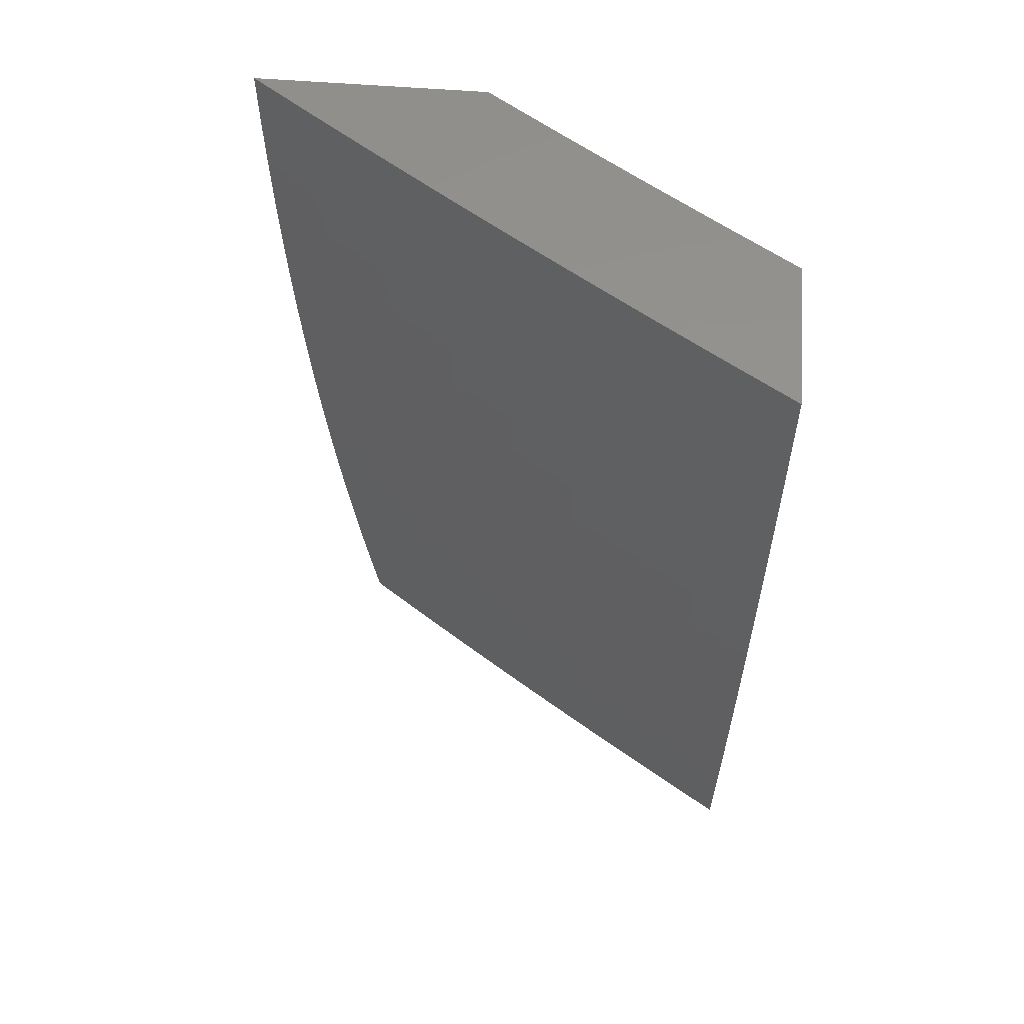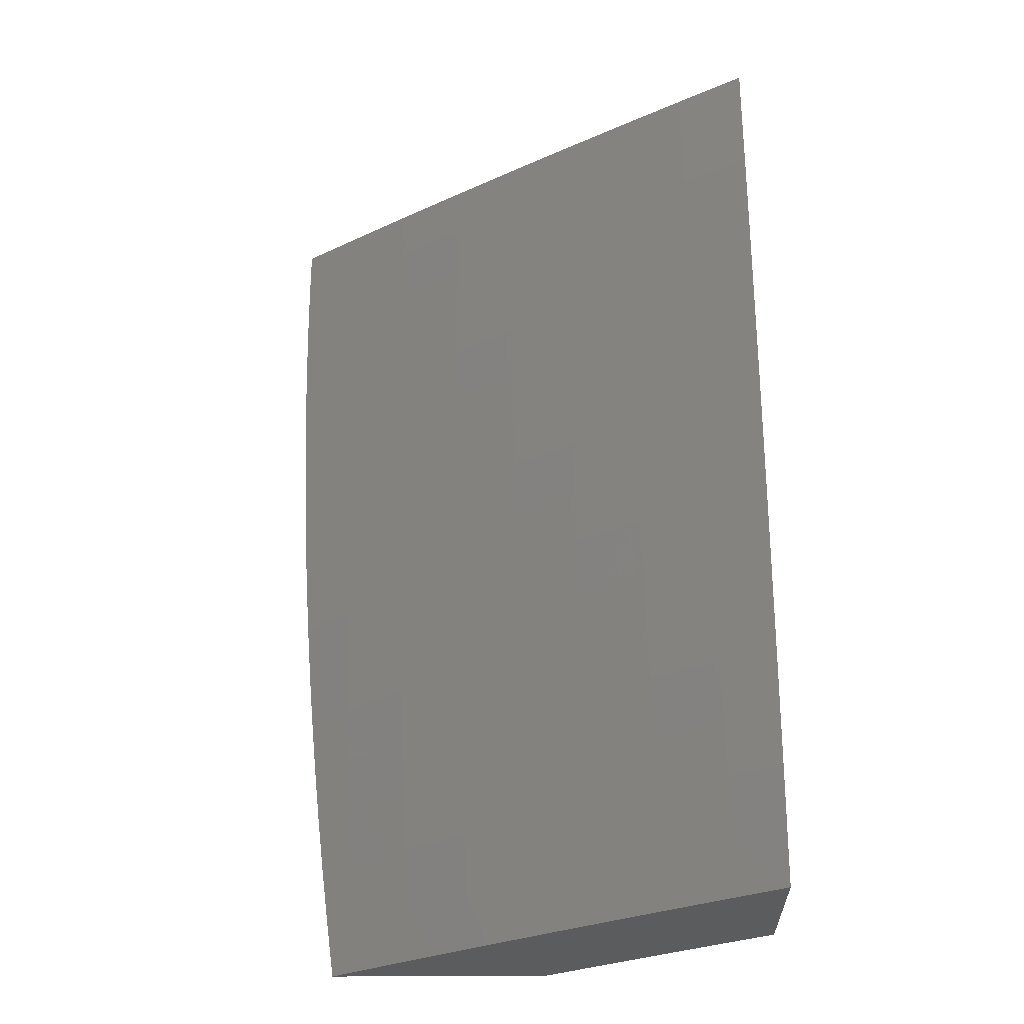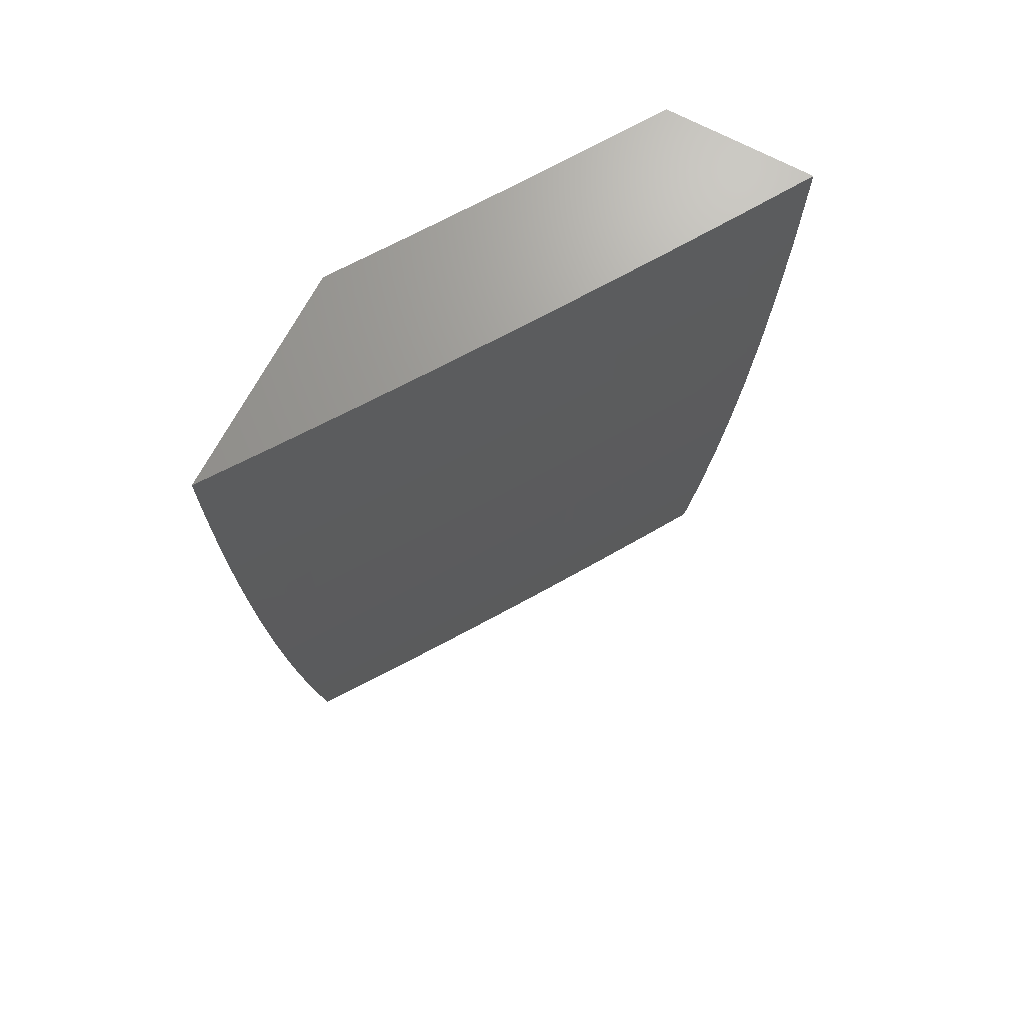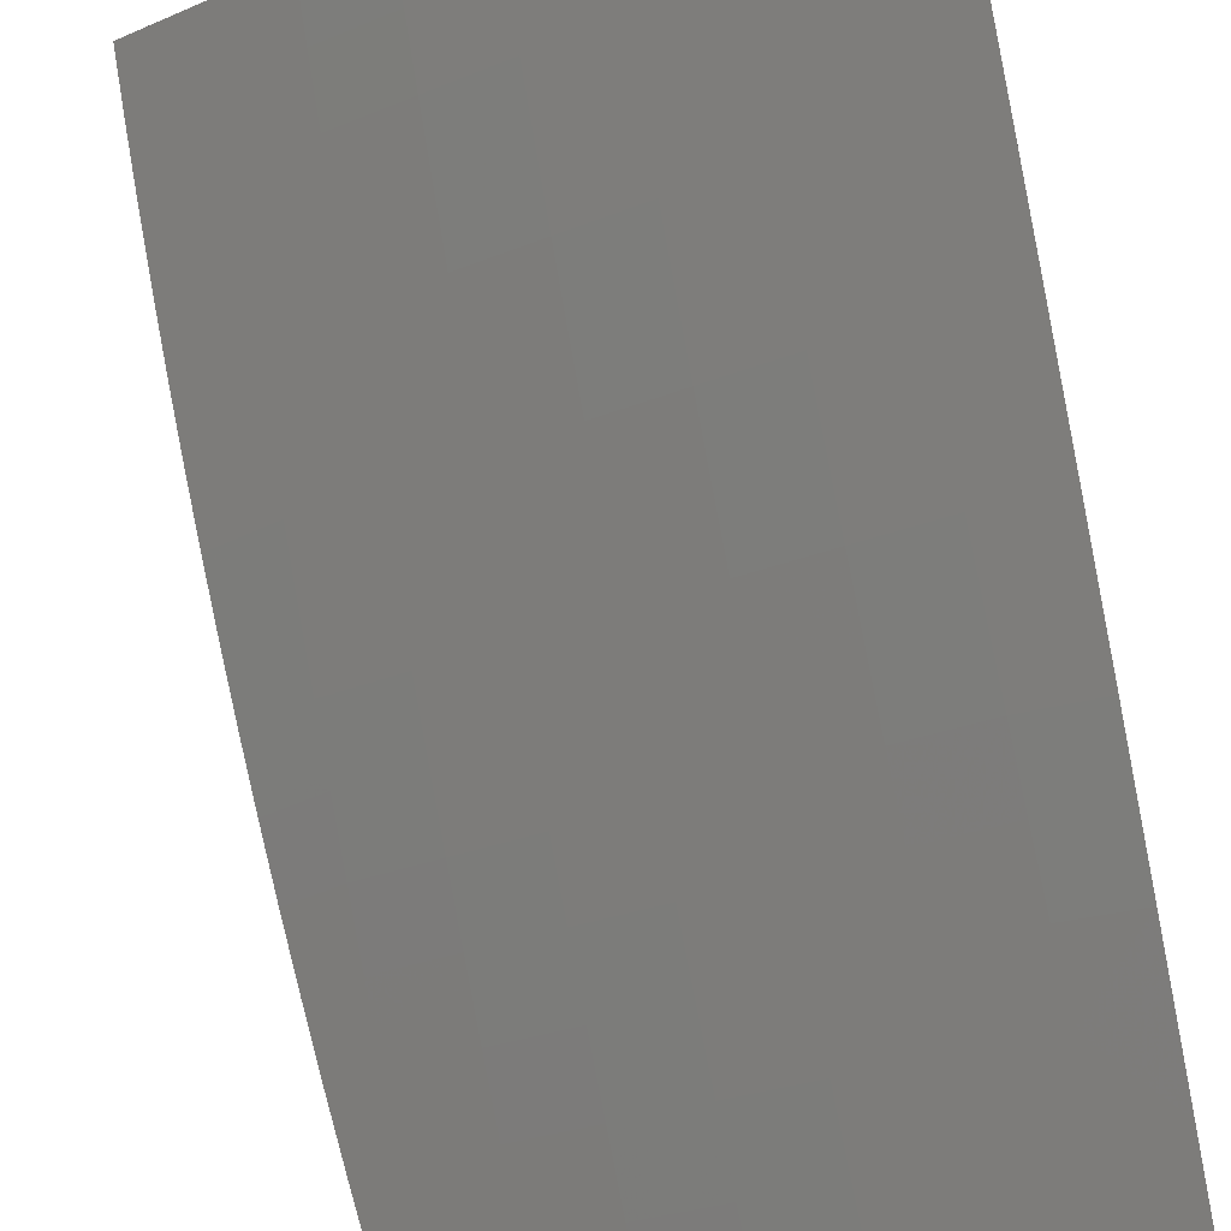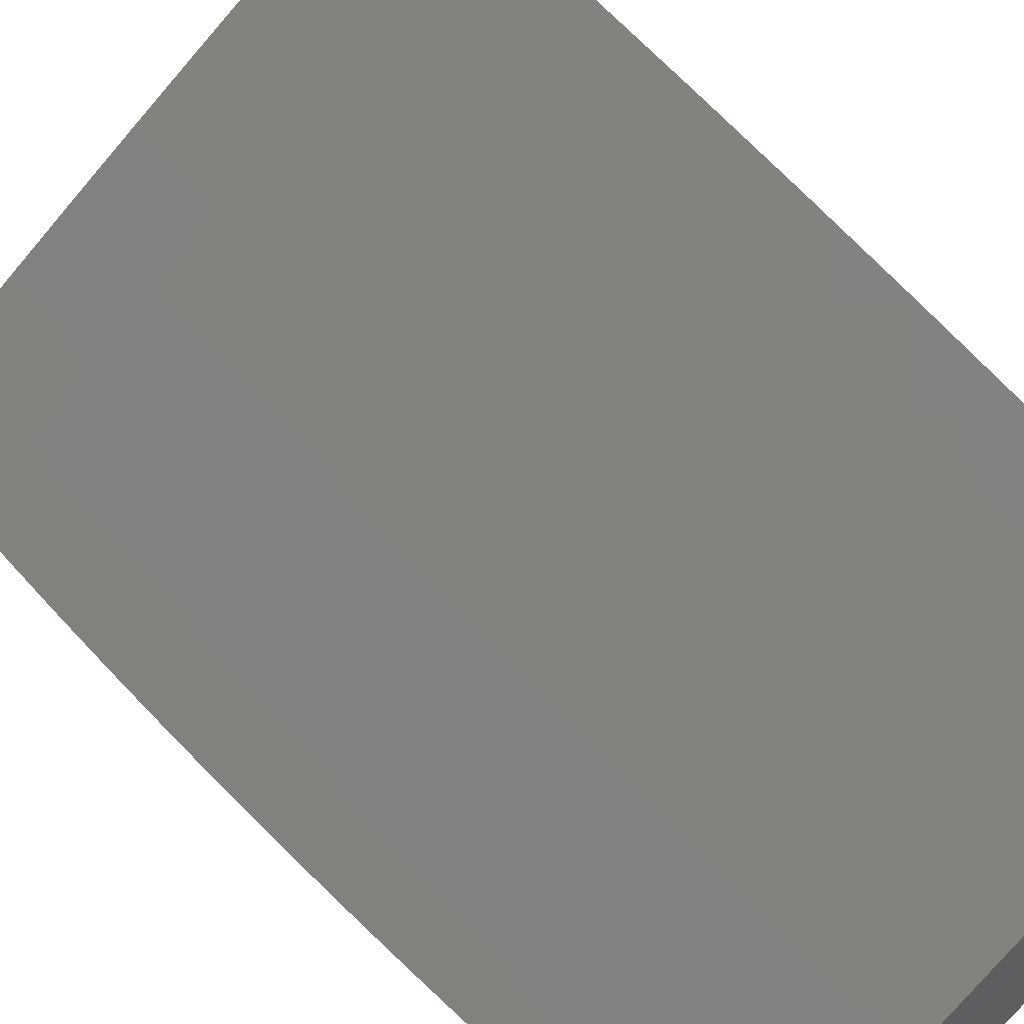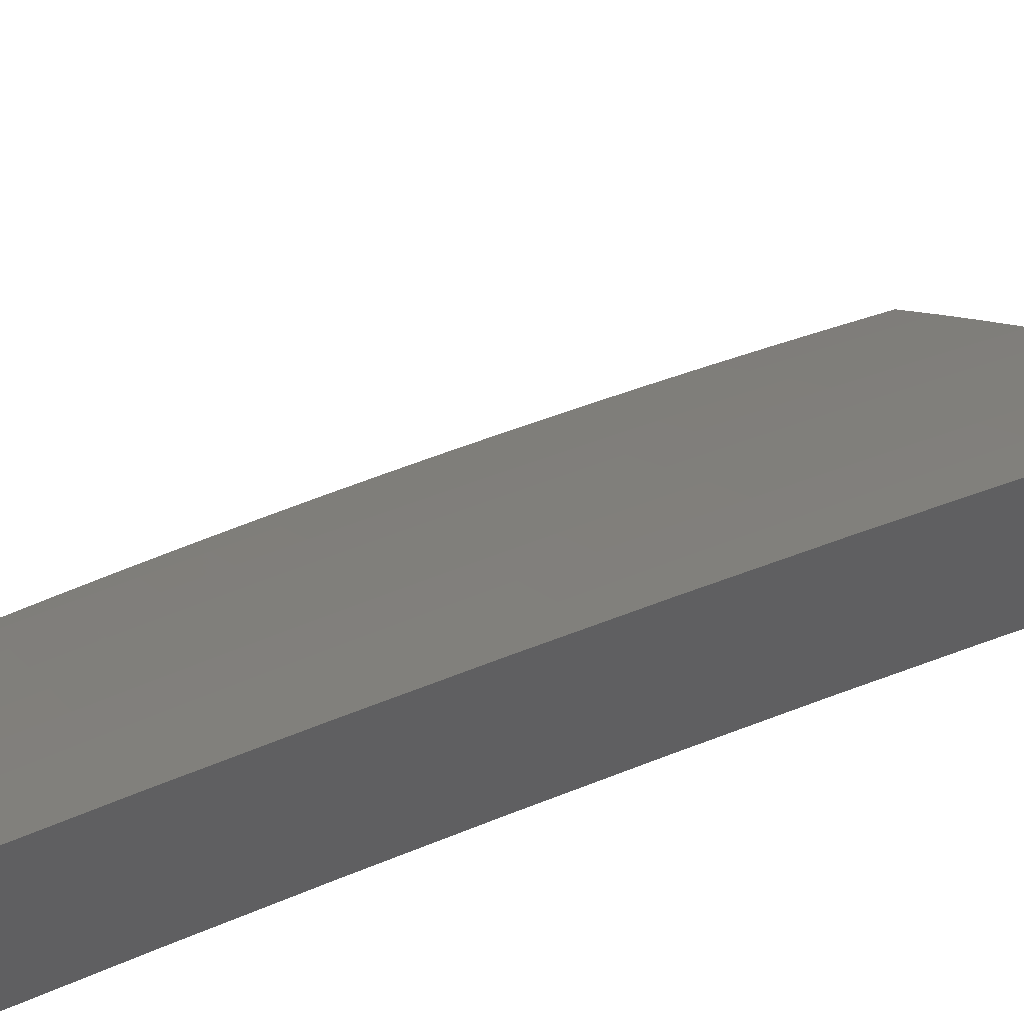
<metadata>
{"format":"stl","ext":"stl","renderer":"f3d","projection":"perspective","resolution":1024,"background":"white","views":[{"elev":57.4,"azim":-175.3,"up":"+Z"},{"elev":-28.8,"azim":-179.3,"up":"+Z"},{"elev":69.6,"azim":118.0,"up":"+Z"},{"elev":78.8,"azim":170.8,"up":"+Y"},{"elev":55.2,"azim":141.3,"up":"+Y"},{"elev":44.0,"azim":-113.4,"up":"+Y"}]}
</metadata>
<code>
# stl→obj: 213 verts, 422 faces
v 6.493 9 -0.9379
v 6.484 9 -1
v 6.467 9.018 -0.9367
v 6.424 9.041 -1
v 6.398 9.065 -0.9367
v 6.365 9.081 -1
v 6.329 9.111 -0.9367
v 6.304 9.121 -1
v 6.26 9.156 -0.9367
v 6.244 9.161 -1
v 6.191 9.201 -0.9367
v 6.183 9.2 -1
v 6.121 9.246 -0.9367
v 6.123 9.239 -1
v 6.061 9.277 -1
v 6.051 9.29 -0.9367
v 6 9.315 -1
v 6 9.327 -0.8753
v 6 9.337 -0.7505
v 6.056 9.297 -0.8103
v 6.053 9.294 -0.8734
v 6 9.345 -0.6256
v 6.06 9.304 -0.6844
v 6.058 9.301 -0.7473
v 6.126 9.253 -0.8103
v 6.124 9.25 -0.8734
v 6.193 9.205 -0.8734
v 6 9.352 -0.5006
v 6.064 9.309 -0.5589
v 6.062 9.307 -0.6216
v 6.13 9.26 -0.6844
v 6.128 9.257 -0.7473
v 6.198 9.212 -0.7473
v 6.196 9.209 -0.8103
v 6.265 9.164 -0.8103
v 6.263 9.16 -0.8734
v 6.332 9.115 -0.8734
v 6 9.357 -0.3755
v 6.066 9.314 -0.4338
v 6.065 9.312 -0.4963
v 6.134 9.265 -0.5589
v 6.132 9.263 -0.6216
v 6.202 9.218 -0.6216
v 6.2 9.215 -0.6844
v 6.27 9.17 -0.6844
v 6.268 9.167 -0.7473
v 6.337 9.121 -0.7473
v 6.335 9.118 -0.8103
v 6.403 9.072 -0.8103
v 6.401 9.068 -0.8734
v 6.47 9.022 -0.8734
v 6.501 9 -0.8757
v 6 9.361 -0.2504
v 6.068 9.317 -0.3092
v 6.068 9.315 -0.3715
v 6.137 9.269 -0.4338
v 6.135 9.267 -0.4963
v 6.205 9.223 -0.4963
v 6.204 9.221 -0.5589
v 6.273 9.175 -0.5589
v 6.272 9.173 -0.6216
v 6.341 9.127 -0.6216
v 6.339 9.125 -0.6844
v 6.408 9.078 -0.6844
v 6.406 9.075 -0.7473
v 6.474 9.029 -0.7473
v 6.472 9.025 -0.8103
v 6.516 9 -0.7511
v 6.509 9 -0.8134
v 6 9.363 -0.1252
v 6.07 9.319 -0.1852
v 6.069 9.318 -0.2471
v 6.139 9.273 -0.3092
v 6.138 9.271 -0.3715
v 6.208 9.226 -0.3715
v 6.207 9.225 -0.4338
v 6.276 9.18 -0.4338
v 6.275 9.178 -0.4963
v 6.344 9.132 -0.4963
v 6.343 9.13 -0.5589
v 6.412 9.084 -0.5589
v 6.41 9.081 -0.6216
v 6.479 9.034 -0.6216
v 6.477 9.032 -0.6844
v 6.528 9 -0.6263
v 6.522 9 -0.6887
v 6 9.364 0
v 6.071 9.32 -0.06159
v 6.07 9.319 -0.1233
v 6.14 9.275 -0.1852
v 6.14 9.274 -0.2471
v 6.21 9.229 -0.2471
v 6.209 9.228 -0.3092
v 6.278 9.183 -0.3092
v 6.277 9.181 -0.3715
v 6.347 9.136 -0.3715
v 6.346 9.134 -0.4338
v 6.415 9.088 -0.4338
v 6.413 9.086 -0.4963
v 6.482 9.039 -0.4963
v 6.48 9.037 -0.5589
v 6.538 9 -0.5013
v 6.533 9 -0.5638
v 6.071 9.32 0
v 6.141 9.276 -0.06159
v 6.141 9.275 -0.1233
v 6.211 9.231 -0.1233
v 6.21 9.23 -0.1852
v 6.28 9.185 -0.1852
v 6.279 9.184 -0.2471
v 6.349 9.138 -0.2471
v 6.348 9.137 -0.3092
v 6.417 9.091 -0.3092
v 6.416 9.089 -0.3715
v 6.485 9.043 -0.3715
v 6.483 9.041 -0.4338
v 6.546 9 -0.3761
v 6.542 9 -0.4387
v 6.141 9.276 0
v 6.211 9.231 -0.06159
v 6.28 9.185 -0.1233
v 6.349 9.139 -0.1852
v 6.418 9.092 -0.2471
v 6.486 9.044 -0.3092
v 6.549 9 -0.3135
v 6.211 9.231 0
v 6.281 9.186 -0.06159
v 6.35 9.14 -0.1233
v 6.418 9.093 -0.1852
v 6.486 9.045 -0.2471
v 6.552 9 -0.2508
v 6.281 9.186 0
v 6.35 9.14 -0.06159
v 6.419 9.093 -0.1233
v 6.487 9.046 -0.1852
v 6.554 9 -0.1882
v 6.35 9.14 0
v 6.419 9.094 -0.06159
v 6.487 9.047 -0.1233
v 6.555 9 -0.1255
v 6.419 9.094 0
v 6.488 9.047 -0.06159
v 6.556 9 -0.06274
v 6.488 9.047 0
v 6.556 9 0
v 6 9.167 -0.8753
v 6 9.156 -1
v 6.06 9.124 -0.9367
v 6.061 9.118 -1
v 6.122 9.079 -1
v 6.139 9.074 -0.9367
v 6.182 9.04 -1
v 6.218 9.022 -0.9367
v 6.242 9 -1
v 6.251 9 -0.9379
v 6.22 9.026 -0.8734
v 6.26 9 -0.8757
v 6.268 9 -0.8135
v 6.223 9.03 -0.8103
v 6.275 9 -0.7512
v 6.225 9.033 -0.7473
v 6.282 9 -0.6888
v 6.227 9.036 -0.6843
v 6.288 9 -0.6264
v 6.229 9.039 -0.6215
v 6.293 9 -0.5639
v 6.231 9.042 -0.5588
v 6.298 9 -0.5014
v 6.233 9.044 -0.4962
v 6.303 9 -0.4388
v 6.234 9.046 -0.4338
v 6.306 9 -0.3762
v 6.235 9.048 -0.3714
v 6.31 9 -0.3136
v 6.237 9.05 -0.2471
v 6.312 9 -0.2509
v 6.314 9 -0.1882
v 6.238 9.052 -0.1233
v 6.316 9 -0.1255
v 6.317 9 -0.06275
v 6.317 9 0
v 6.238 9.052 0
v 6.159 9.104 0
v 6.159 9.103 -0.1233
v 6.158 9.102 -0.2471
v 6.156 9.099 -0.3714
v 6.155 9.097 -0.4338
v 6.154 9.095 -0.4962
v 6.152 9.093 -0.5588
v 6.15 9.091 -0.6215
v 6.148 9.088 -0.6843
v 6.146 9.085 -0.7473
v 6.144 9.081 -0.8103
v 6.142 9.078 -0.8734
v 6.08 9.155 0
v 6.08 9.154 -0.1233
v 6.078 9.153 -0.2471
v 6.077 9.15 -0.3714
v 6.076 9.148 -0.4338
v 6.074 9.146 -0.4962
v 6.073 9.144 -0.5588
v 6.071 9.141 -0.6215
v 6.069 9.139 -0.6843
v 6.067 9.135 -0.7473
v 6.065 9.132 -0.8103
v 6.062 9.128 -0.8734
v 6 9.205 0
v 6 9.204 -0.1252
v 6 9.202 -0.2504
v 6 9.198 -0.3755
v 6 9.193 -0.5006
v 6 9.186 -0.6256
v 6 9.177 -0.7505
f 1 2 3
f 3 2 4
f 3 4 5
f 5 4 6
f 5 6 7
f 7 6 8
f 7 8 9
f 9 8 10
f 9 10 11
f 11 10 12
f 11 12 13
f 13 12 14
f 13 14 15
f 13 15 16
f 16 15 17
f 16 17 18
f 19 20 18
f 18 20 21
f 18 21 16
f 16 21 13
f 22 23 19
f 19 23 24
f 19 24 20
f 20 24 25
f 20 25 26
f 26 25 27
f 26 27 11
f 11 27 9
f 28 29 22
f 22 29 30
f 22 30 23
f 23 30 31
f 23 31 32
f 32 31 33
f 32 33 34
f 34 33 35
f 34 35 36
f 36 35 37
f 36 37 7
f 7 37 5
f 38 39 28
f 28 39 40
f 28 40 29
f 29 40 41
f 29 41 42
f 42 41 43
f 42 43 44
f 44 43 45
f 44 45 46
f 46 45 47
f 46 47 48
f 48 47 49
f 48 49 50
f 50 49 51
f 50 51 3
f 3 51 52
f 3 52 1
f 53 54 38
f 38 54 55
f 38 55 39
f 39 55 56
f 39 56 57
f 57 56 58
f 57 58 59
f 59 58 60
f 59 60 61
f 61 60 62
f 61 62 63
f 63 62 64
f 63 64 65
f 65 64 66
f 65 66 67
f 67 66 68
f 67 68 69
f 70 71 53
f 53 71 72
f 53 72 54
f 54 72 73
f 54 73 74
f 74 73 75
f 74 75 76
f 76 75 77
f 76 77 78
f 78 77 79
f 78 79 80
f 80 79 81
f 80 81 82
f 82 81 83
f 82 83 84
f 84 83 85
f 84 85 86
f 87 88 70
f 70 88 89
f 70 89 71
f 71 89 90
f 71 90 91
f 91 90 92
f 91 92 93
f 93 92 94
f 93 94 95
f 95 94 96
f 95 96 97
f 97 96 98
f 97 98 99
f 99 98 100
f 99 100 101
f 101 100 102
f 101 102 103
f 87 104 88
f 88 104 105
f 88 105 106
f 106 105 107
f 106 107 108
f 108 107 109
f 108 109 110
f 110 109 111
f 110 111 112
f 112 111 113
f 112 113 114
f 114 113 115
f 114 115 116
f 116 115 117
f 116 117 118
f 104 119 105
f 105 119 120
f 105 120 107
f 107 120 121
f 107 121 109
f 109 121 122
f 109 122 111
f 111 122 123
f 111 123 113
f 113 123 124
f 113 124 115
f 115 124 125
f 115 125 117
f 119 126 120
f 120 126 127
f 120 127 121
f 121 127 128
f 121 128 122
f 122 128 129
f 122 129 123
f 123 129 130
f 123 130 124
f 124 130 131
f 124 131 125
f 126 132 127
f 127 132 133
f 127 133 128
f 128 133 134
f 128 134 129
f 129 134 135
f 129 135 130
f 130 135 136
f 130 136 131
f 132 137 133
f 133 137 138
f 133 138 134
f 134 138 139
f 134 139 135
f 135 139 140
f 135 140 136
f 137 141 138
f 138 141 142
f 138 142 139
f 139 142 143
f 139 143 140
f 141 144 142
f 142 144 145
f 142 145 143
f 116 118 100
f 100 118 102
f 101 103 83
f 83 103 85
f 84 86 66
f 66 86 68
f 67 69 51
f 51 69 52
f 65 67 49
f 49 67 51
f 82 84 64
f 64 84 66
f 99 101 81
f 81 101 83
f 114 116 98
f 98 116 100
f 3 5 50
f 50 5 37
f 50 37 48
f 48 37 35
f 48 35 46
f 46 35 33
f 46 33 44
f 44 33 31
f 44 31 42
f 42 31 30
f 42 30 29
f 63 65 47
f 47 65 49
f 80 82 62
f 62 82 64
f 97 99 79
f 79 99 81
f 112 114 96
f 96 114 98
f 61 63 45
f 45 63 47
f 78 80 60
f 60 80 62
f 95 97 77
f 77 97 79
f 110 112 94
f 94 112 96
f 7 9 36
f 36 9 27
f 36 27 34
f 34 27 25
f 34 25 32
f 32 25 24
f 32 24 23
f 59 61 43
f 43 61 45
f 76 78 58
f 58 78 60
f 93 95 75
f 75 95 77
f 108 110 92
f 92 110 94
f 57 59 41
f 41 59 43
f 74 76 56
f 56 76 58
f 91 93 73
f 73 93 75
f 106 108 90
f 90 108 92
f 11 13 26
f 26 13 21
f 26 21 20
f 39 57 40
f 40 57 41
f 54 74 55
f 55 74 56
f 71 91 72
f 72 91 73
f 88 106 89
f 89 106 90
f 146 147 148
f 148 147 149
f 148 149 150
f 148 150 151
f 151 150 152
f 151 152 153
f 153 152 154
f 153 154 155
f 153 155 156
f 156 155 157
f 156 157 158
f 156 158 159
f 159 158 160
f 159 160 161
f 161 160 162
f 161 162 163
f 163 162 164
f 163 164 165
f 165 164 166
f 165 166 167
f 167 166 168
f 167 168 169
f 169 168 170
f 169 170 171
f 171 170 172
f 171 172 173
f 173 172 174
f 173 174 175
f 175 174 176
f 175 176 177
f 175 177 178
f 178 177 179
f 178 179 180
f 181 182 180
f 180 182 178
f 182 183 178
f 178 183 184
f 178 184 175
f 175 184 185
f 175 185 173
f 173 185 186
f 173 186 171
f 171 186 187
f 171 187 169
f 169 187 188
f 169 188 167
f 167 188 189
f 167 189 165
f 165 189 190
f 165 190 163
f 163 190 191
f 163 191 161
f 161 191 192
f 161 192 159
f 159 192 193
f 159 193 156
f 156 193 194
f 156 194 153
f 153 194 151
f 183 195 184
f 184 195 196
f 184 196 185
f 185 196 197
f 185 197 186
f 186 197 198
f 186 198 187
f 187 198 199
f 187 199 188
f 188 199 200
f 188 200 189
f 189 200 201
f 189 201 190
f 190 201 202
f 190 202 191
f 191 202 203
f 191 203 192
f 192 203 204
f 192 204 193
f 193 204 205
f 193 205 194
f 194 205 206
f 194 206 151
f 151 206 148
f 195 207 196
f 196 207 208
f 196 208 197
f 197 208 209
f 197 209 198
f 198 209 210
f 198 210 199
f 199 210 211
f 199 211 200
f 200 211 201
f 211 212 201
f 201 212 202
f 202 212 203
f 203 212 213
f 203 213 204
f 204 213 205
f 213 146 205
f 205 146 206
f 206 146 148
f 87 70 207
f 207 70 208
f 208 70 53
f 208 53 209
f 209 53 38
f 209 38 28
f 209 28 210
f 210 28 22
f 210 22 211
f 211 22 19
f 211 19 212
f 212 19 18
f 212 18 17
f 147 146 17
f 17 146 213
f 17 213 212
f 17 15 147
f 147 15 14
f 147 14 12
f 147 12 149
f 149 12 10
f 149 10 150
f 150 10 8
f 150 8 152
f 152 8 6
f 152 6 154
f 154 6 4
f 154 4 2
f 145 144 181
f 181 144 141
f 181 141 182
f 182 141 137
f 182 137 183
f 183 137 132
f 183 132 126
f 183 126 195
f 195 126 119
f 195 119 207
f 207 119 104
f 207 104 87
f 1 162 2
f 2 162 160
f 2 160 158
f 1 52 162
f 162 52 164
f 164 52 69
f 164 69 166
f 166 69 68
f 166 68 168
f 168 68 86
f 168 86 85
f 168 85 170
f 170 85 103
f 170 103 172
f 172 103 102
f 172 102 174
f 174 102 118
f 174 118 117
f 174 117 176
f 176 117 125
f 176 125 177
f 177 125 131
f 177 131 179
f 179 131 136
f 179 136 140
f 179 140 180
f 180 140 143
f 180 143 181
f 181 143 145
f 158 157 2
f 2 157 155
f 2 155 154

</code>
